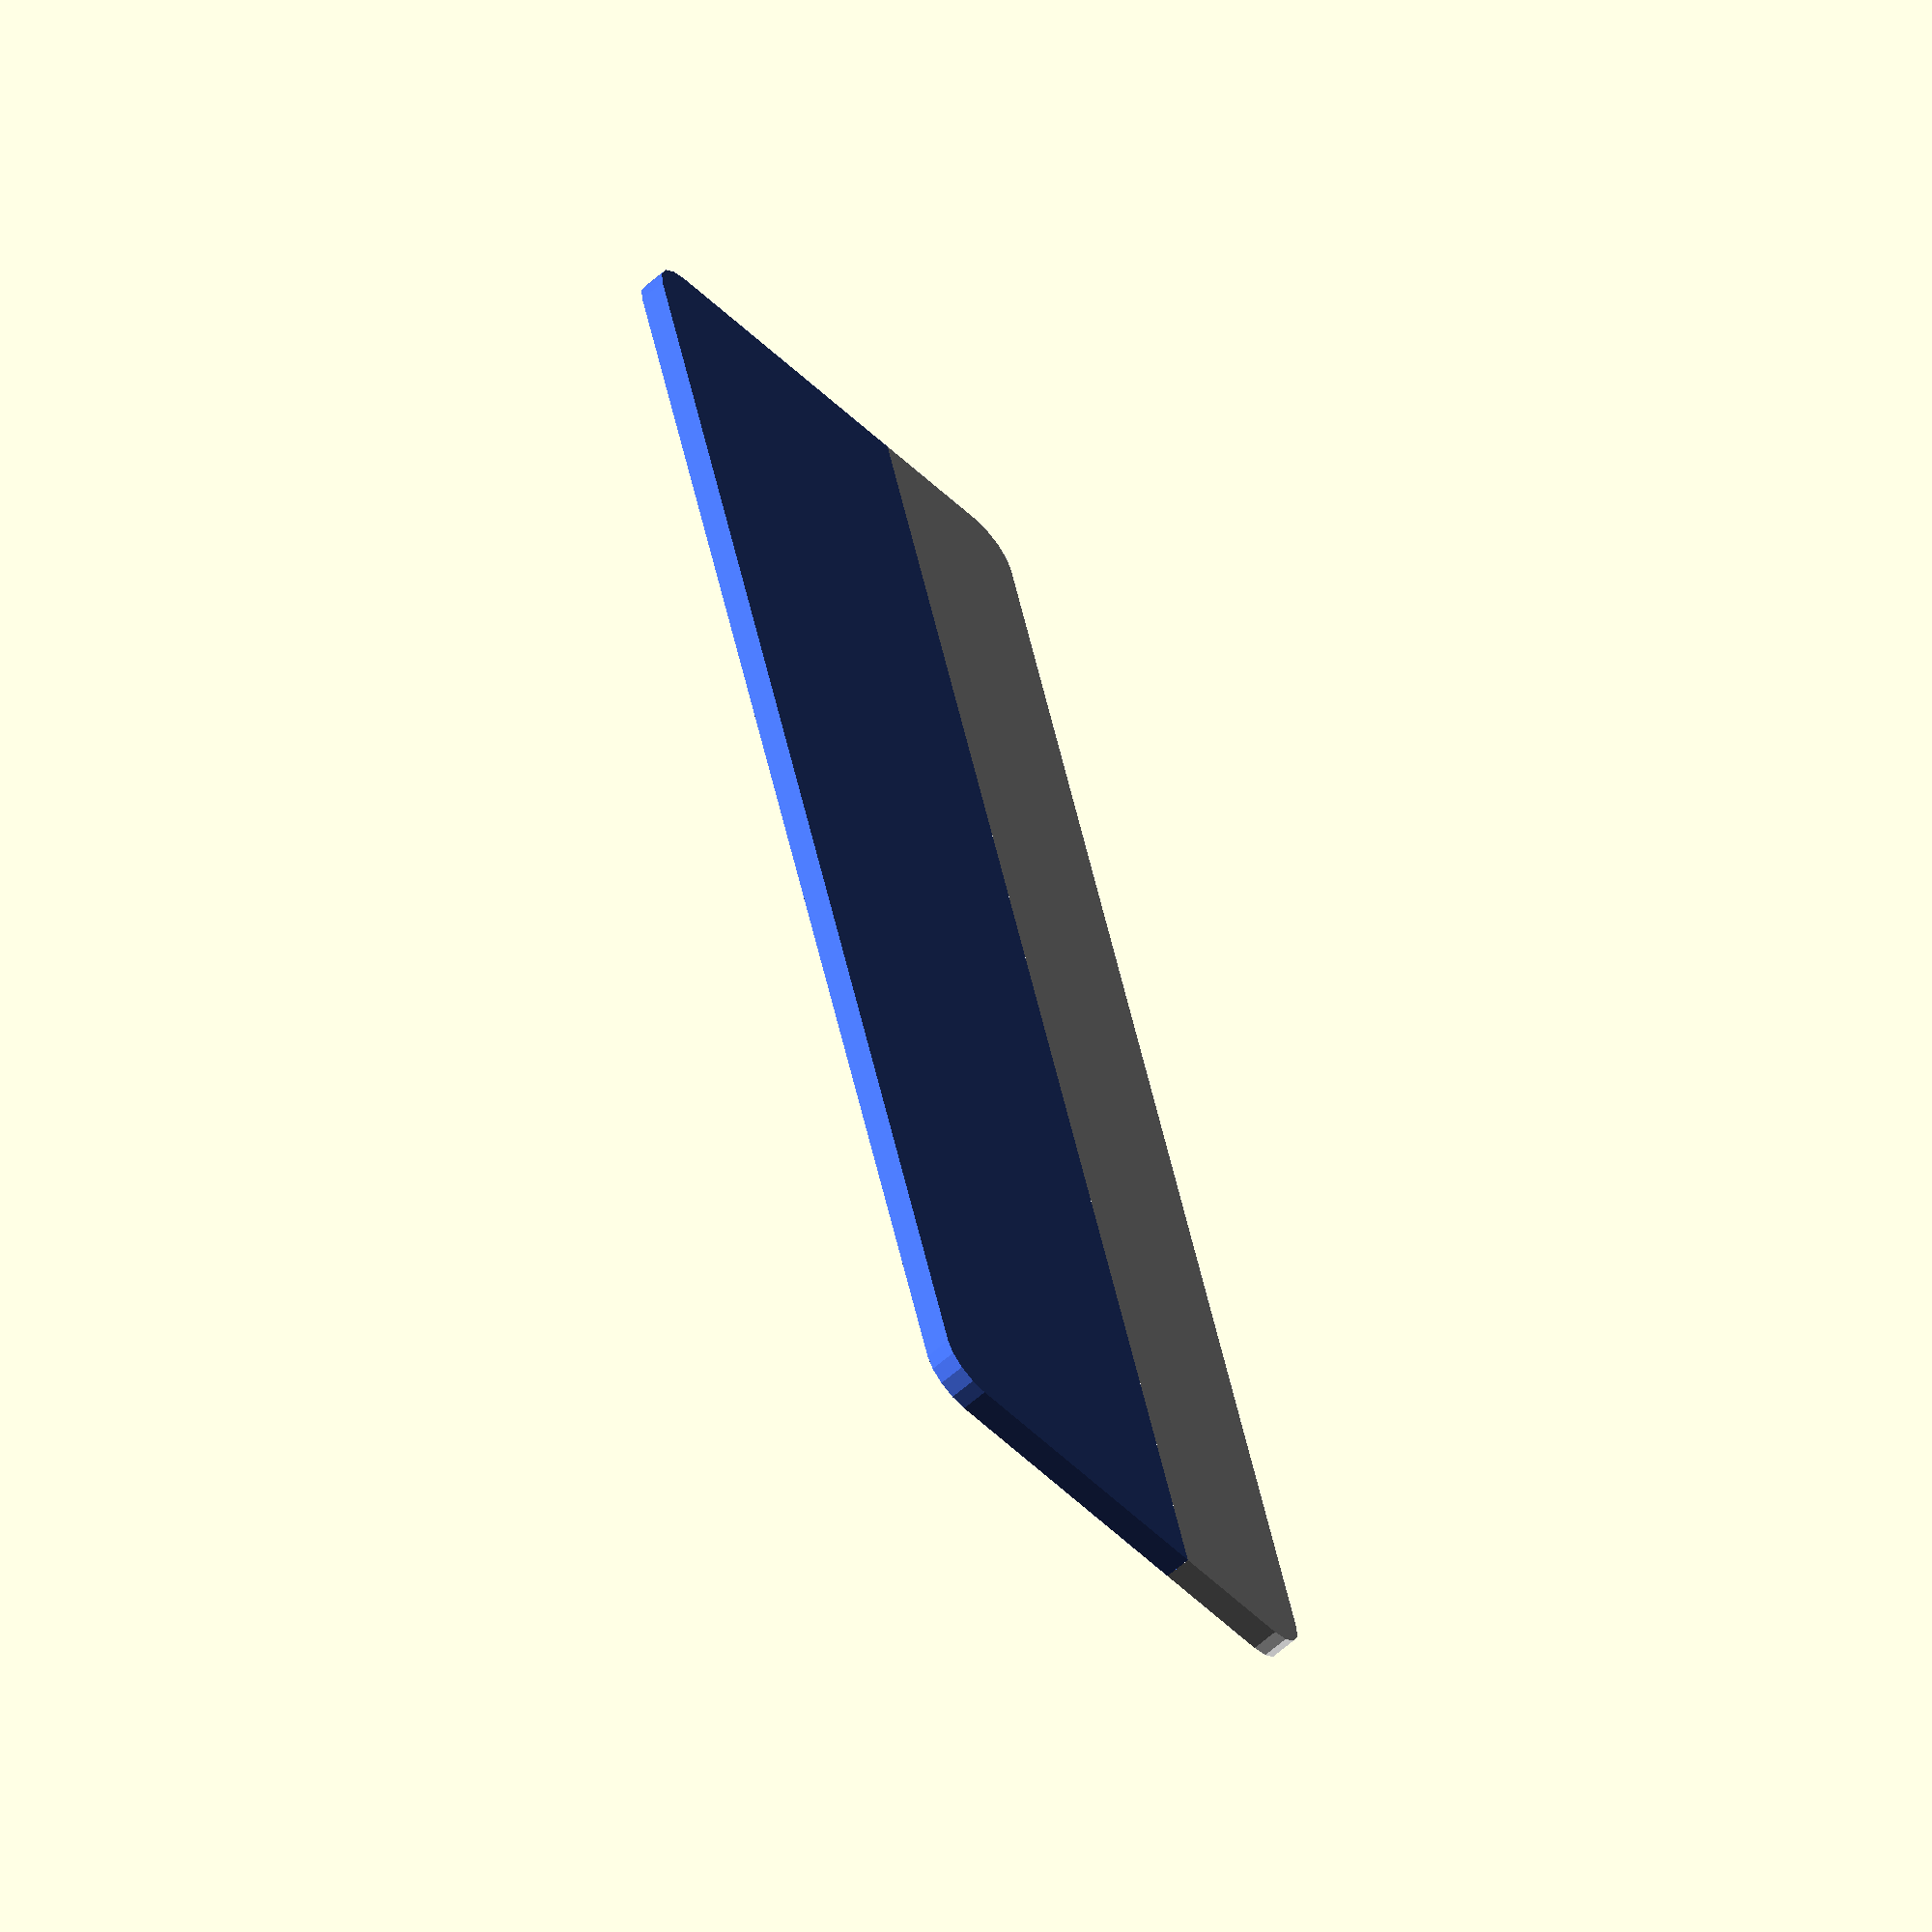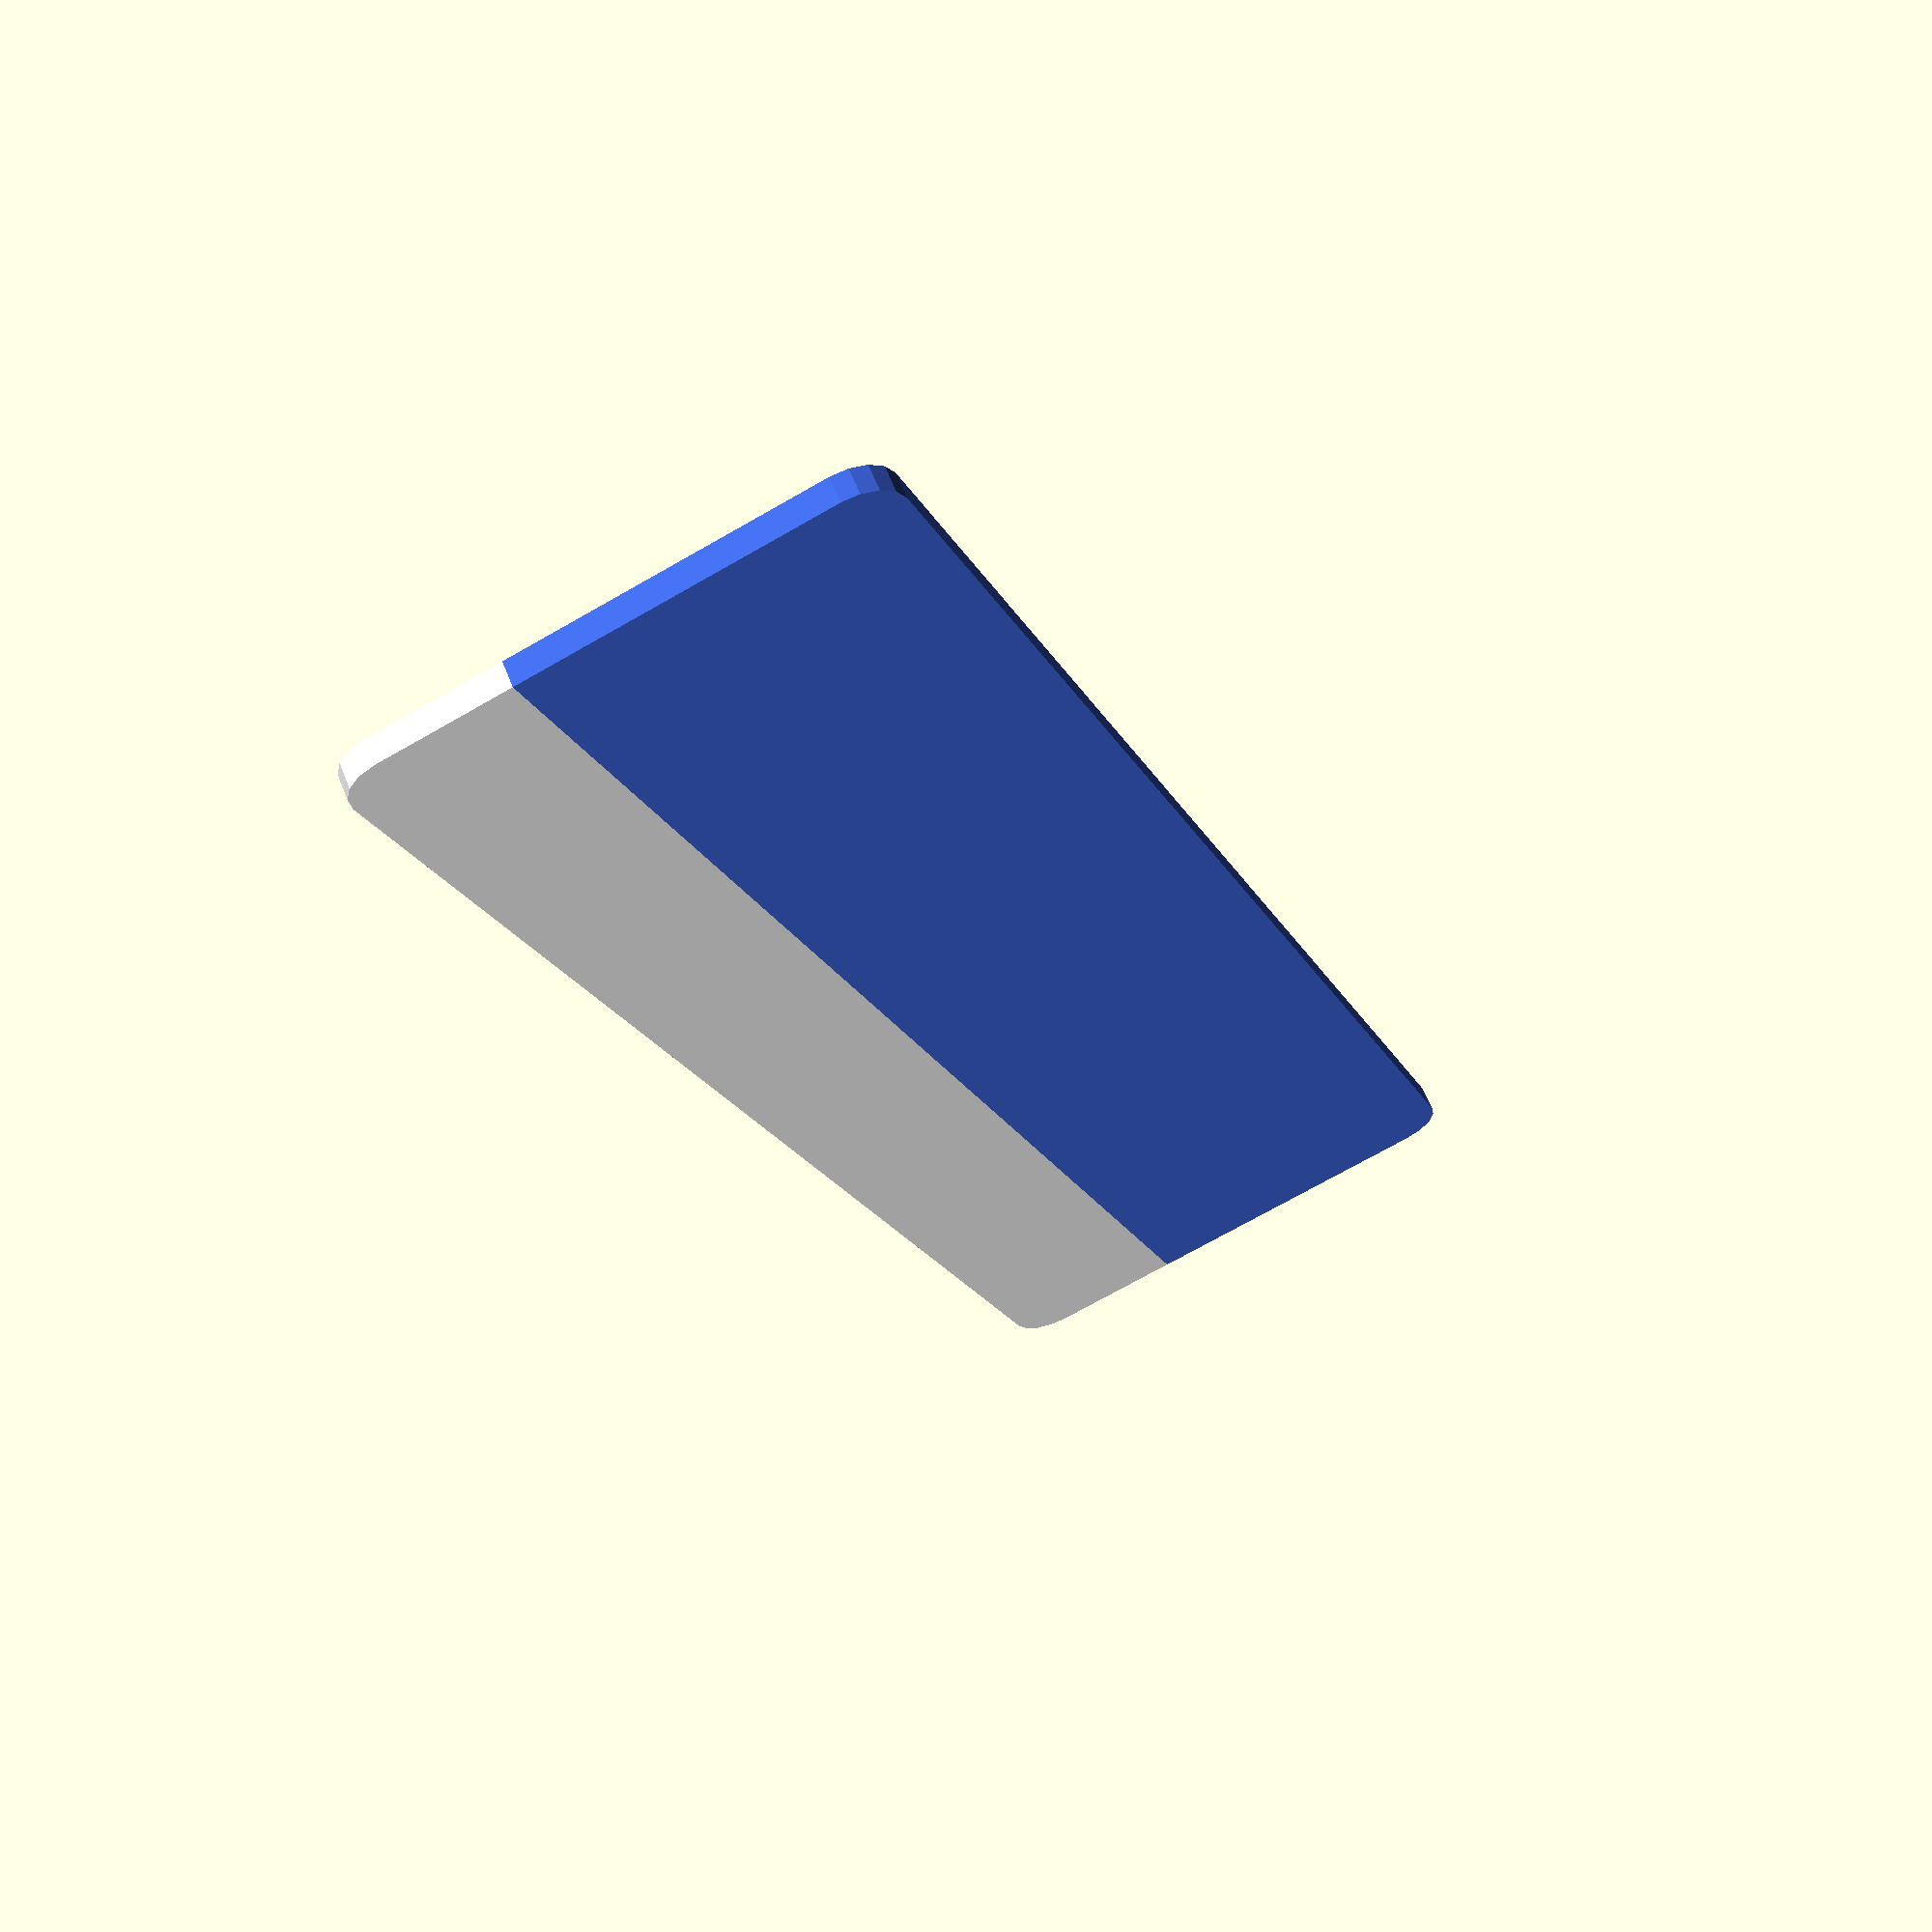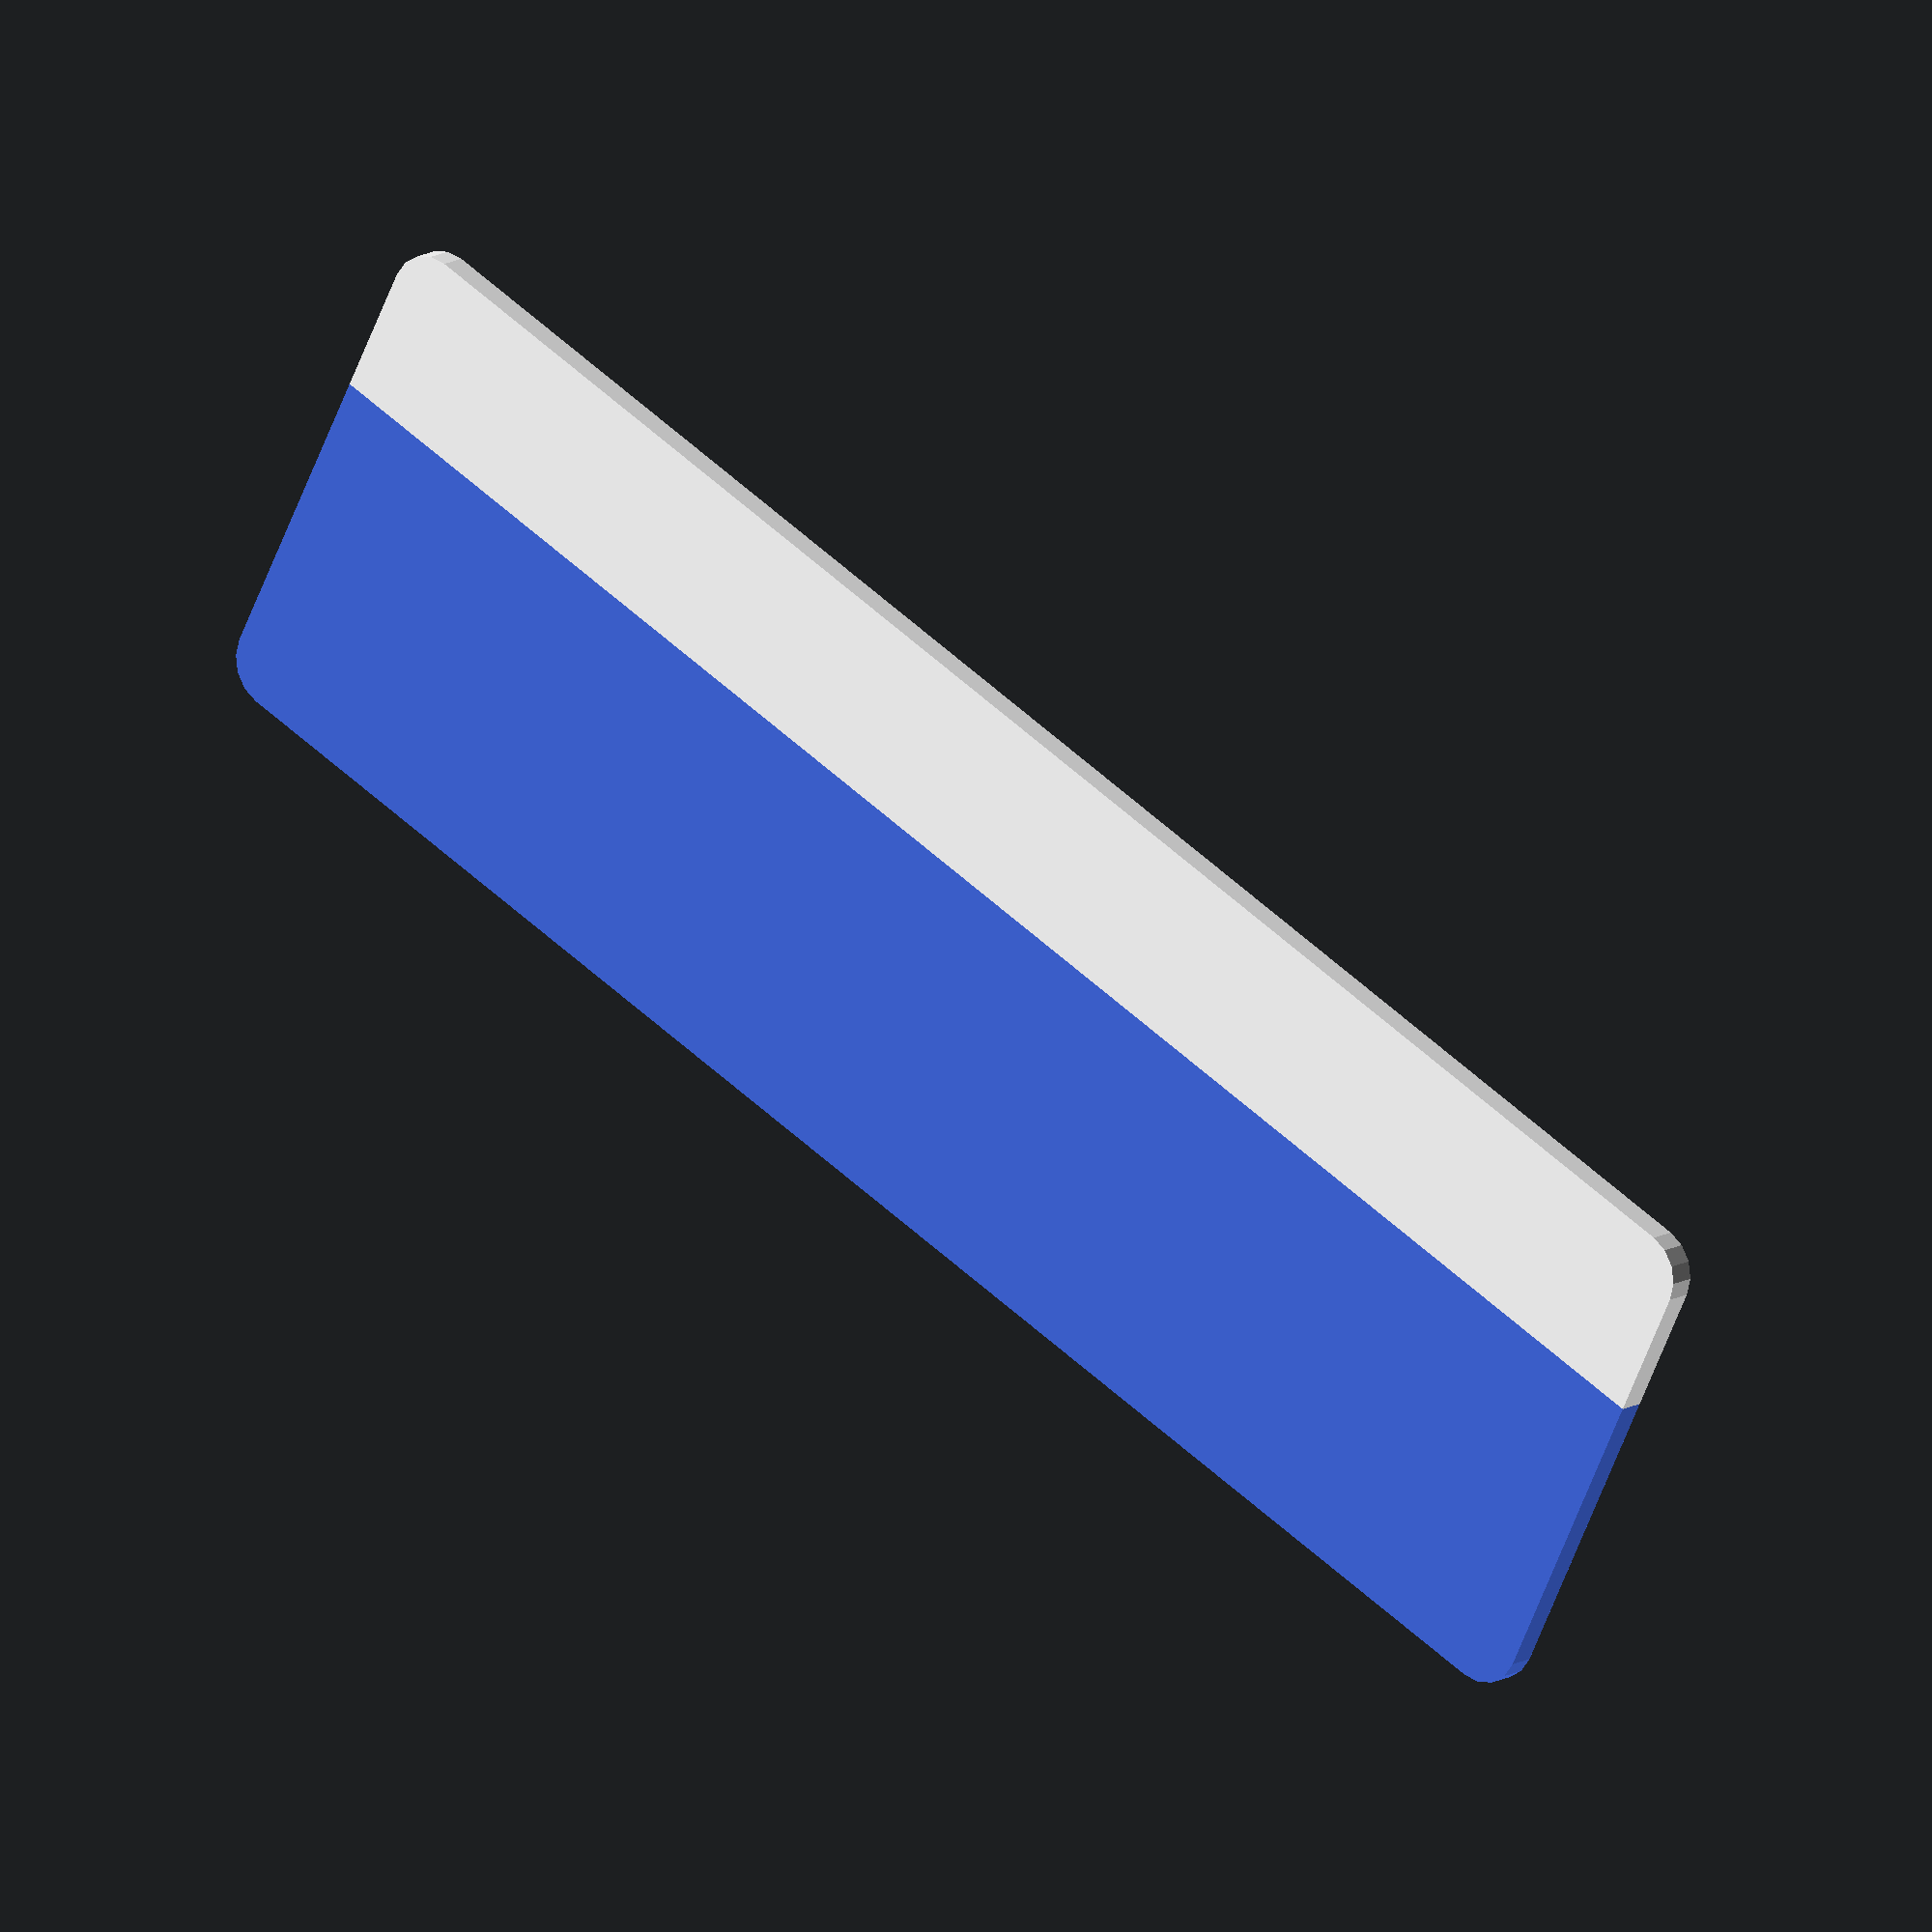
<openscad>
// 标牌参数
width = 200;  // 宽度
height = 60;  // 高度
depth = 3;    // 厚度
corner_r = 5; // 圆角半径
text_height = 1; // 文字凸起高度

// 文字内容
chinese_text = "我在南京很想你";  // 中文文字
pinyin_text = "WO ZAI NAN JING HEN XIANG NI";  // 拼音文字

// 字体设置
main_font = "Noto Sans SC";  // 主要字体

// 主体
union() {
    union() {
        // 蓝色主体部分（上面2/3）
        color("RoyalBlue")
        linear_extrude(depth)
        difference() {
            // 整体形状
            offset(r=corner_r)
            offset(r=-corner_r)
            square([width, height], center=true);
            // 减去下面1/3部分
            translate([0, -height/3])
            square([width+1, height/3], center=true);
        }
        
        // 白色底部部分（下面1/3）
        color("White")
        linear_extrude(depth)
        intersection() {
            // 整体形状
            offset(r=corner_r)
            offset(r=-corner_r)
            square([width, height], center=true);
            // 只保留下面1/3部分
            translate([0, -height/3])
            square([width+1, height/3], center=true);
        }
    }
    
    // 白色中文文字
    color("White") {
        // 主要中文文字
        translate([0, 0, depth])
        linear_extrude(text_height)
        text(chinese_text, size=12, spacing=1.2, halign="center", font=main_font);
        
        // 北标记
        translate([-width/2+15, height/2-15, depth])
        linear_extrude(text_height)
        text("北", size=6, halign="center", font=main_font);
        
        // 南标记
        translate([width/2-15, height/2-15, depth])
        linear_extrude(text_height)
        text("南", size=6, halign="center", font=main_font);
    }
    
    // 黑色文字
    color("Black") {
        // 拼音文字
        translate([0, -22, depth])
        linear_extrude(text_height)
        text(pinyin_text, size=6, halign="center", font=main_font);
        
        // N标记
        translate([-width/2+15, height/2-54, depth])
        linear_extrude(text_height)
        text("N", size=7, halign="center", font=main_font);
        
        // S标记
        translate([width/2-15, height/2-54, depth])
        linear_extrude(text_height)
        text("S", size=7, halign="center", font=main_font);
    }
}

</openscad>
<views>
elev=242.5 azim=284.5 roll=48.6 proj=o view=solid
elev=298.0 azim=291.3 roll=158.6 proj=p view=wireframe
elev=166.0 azim=333.7 roll=321.5 proj=o view=solid
</views>
